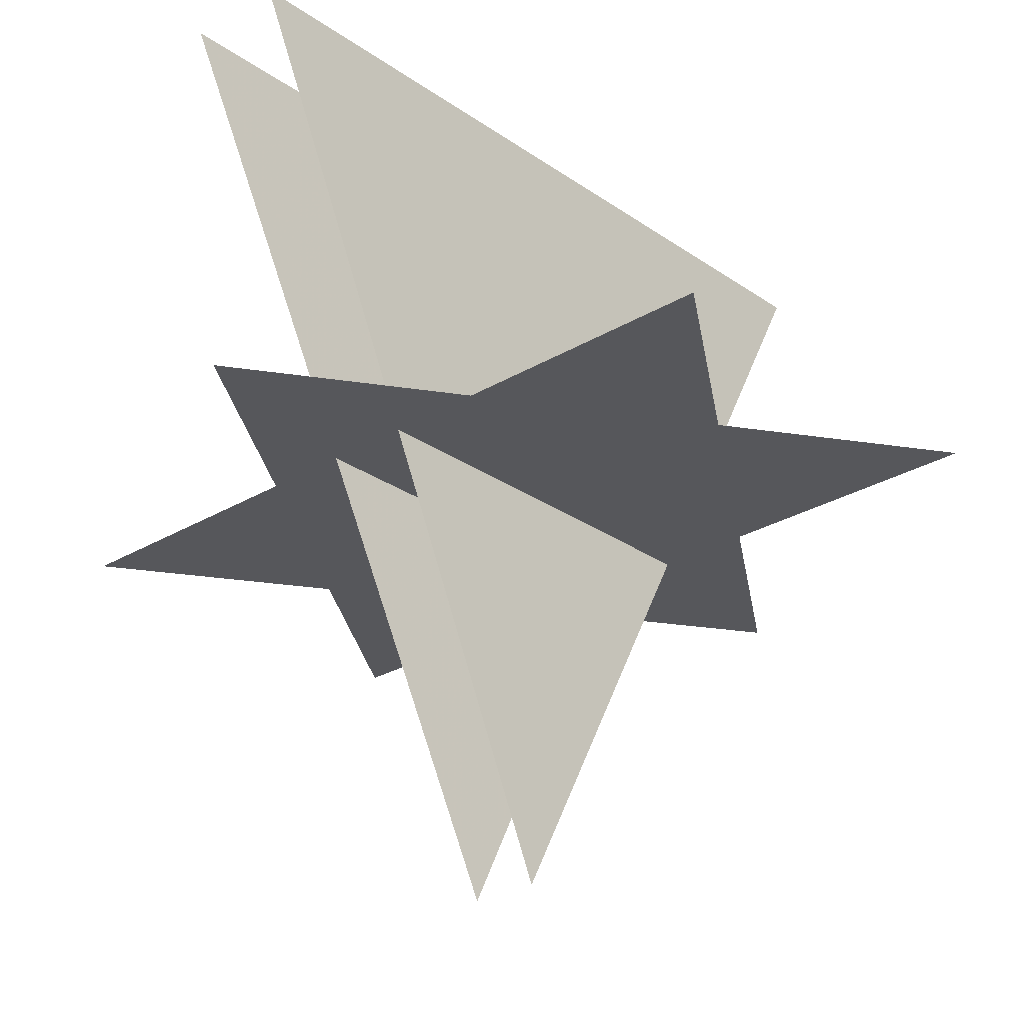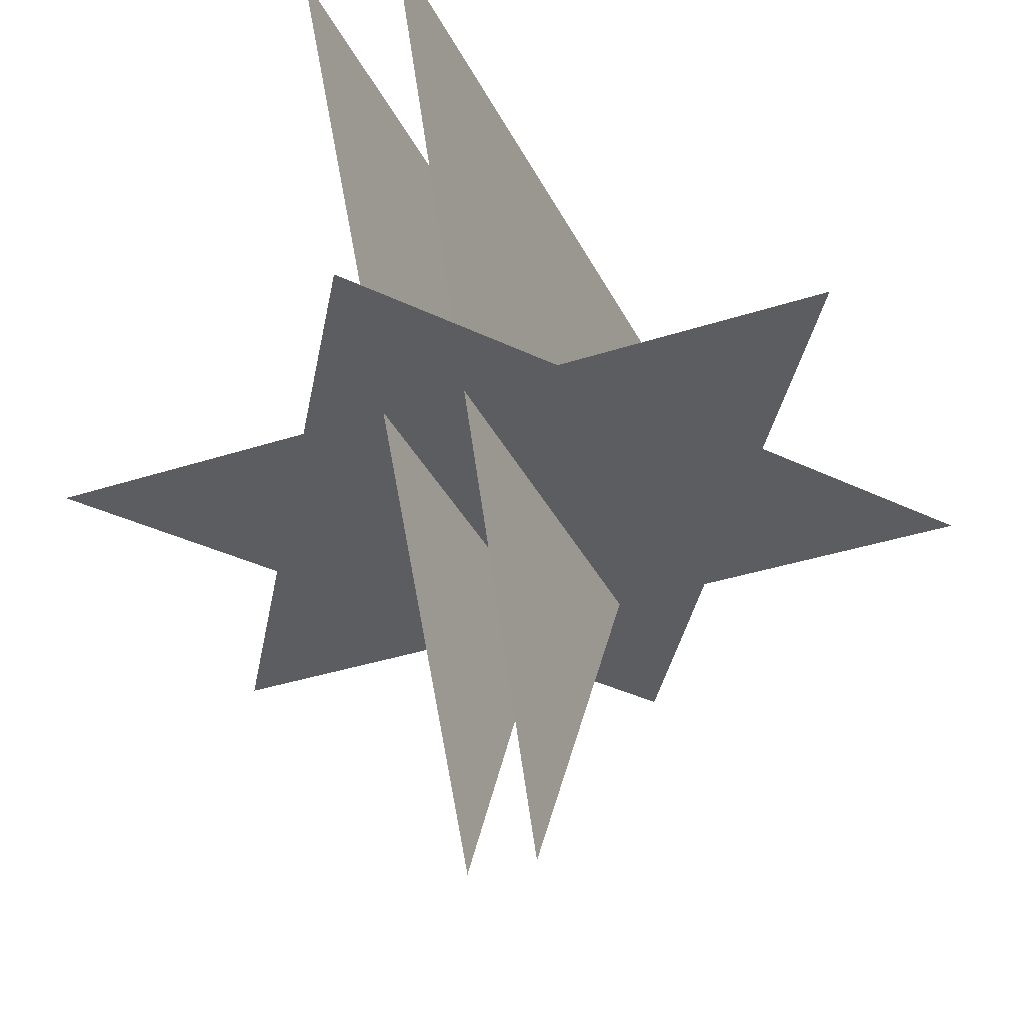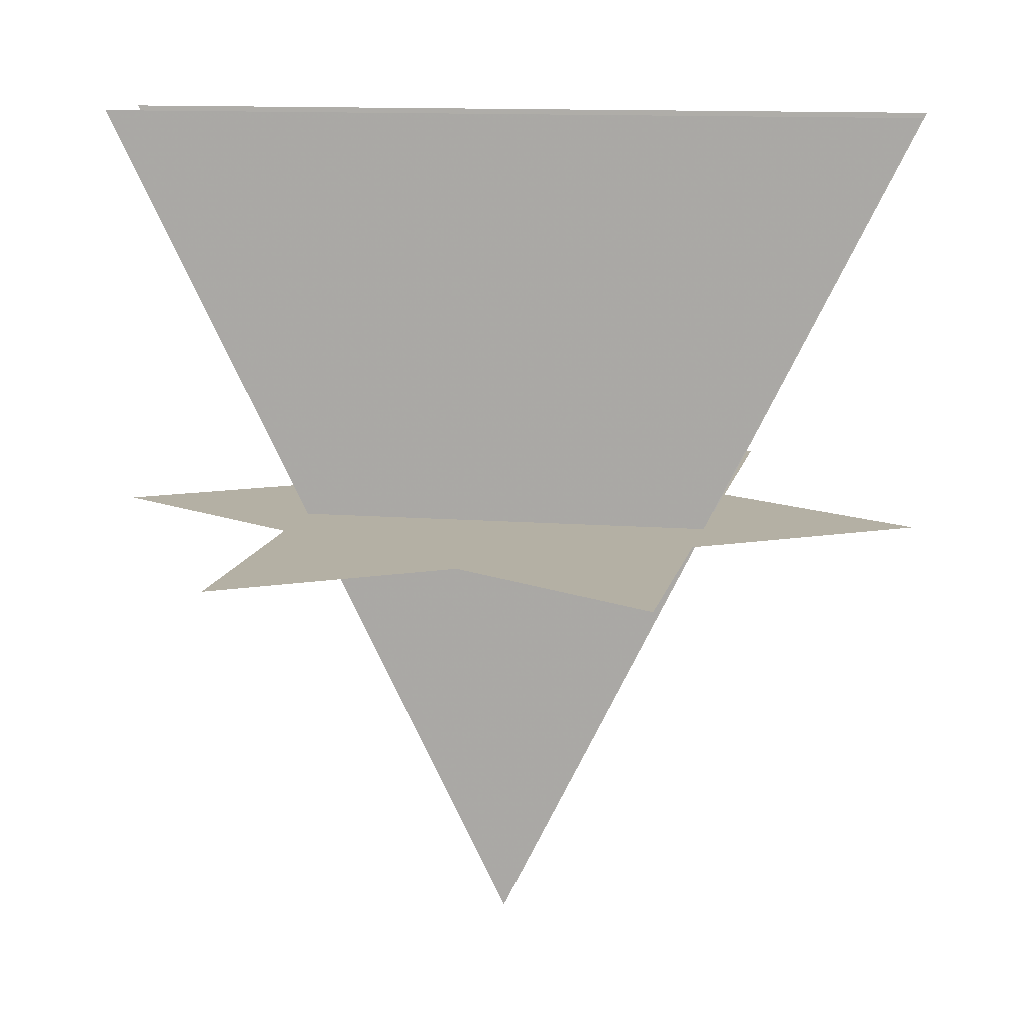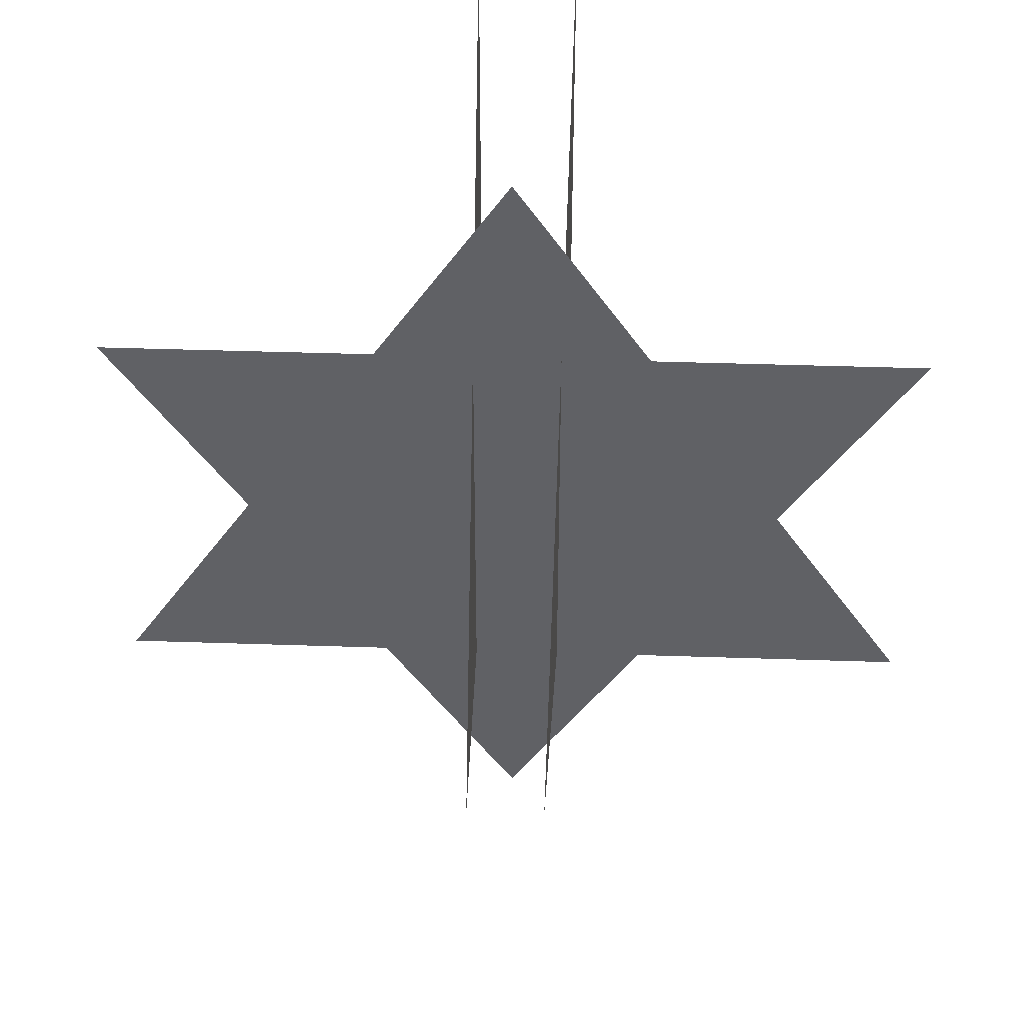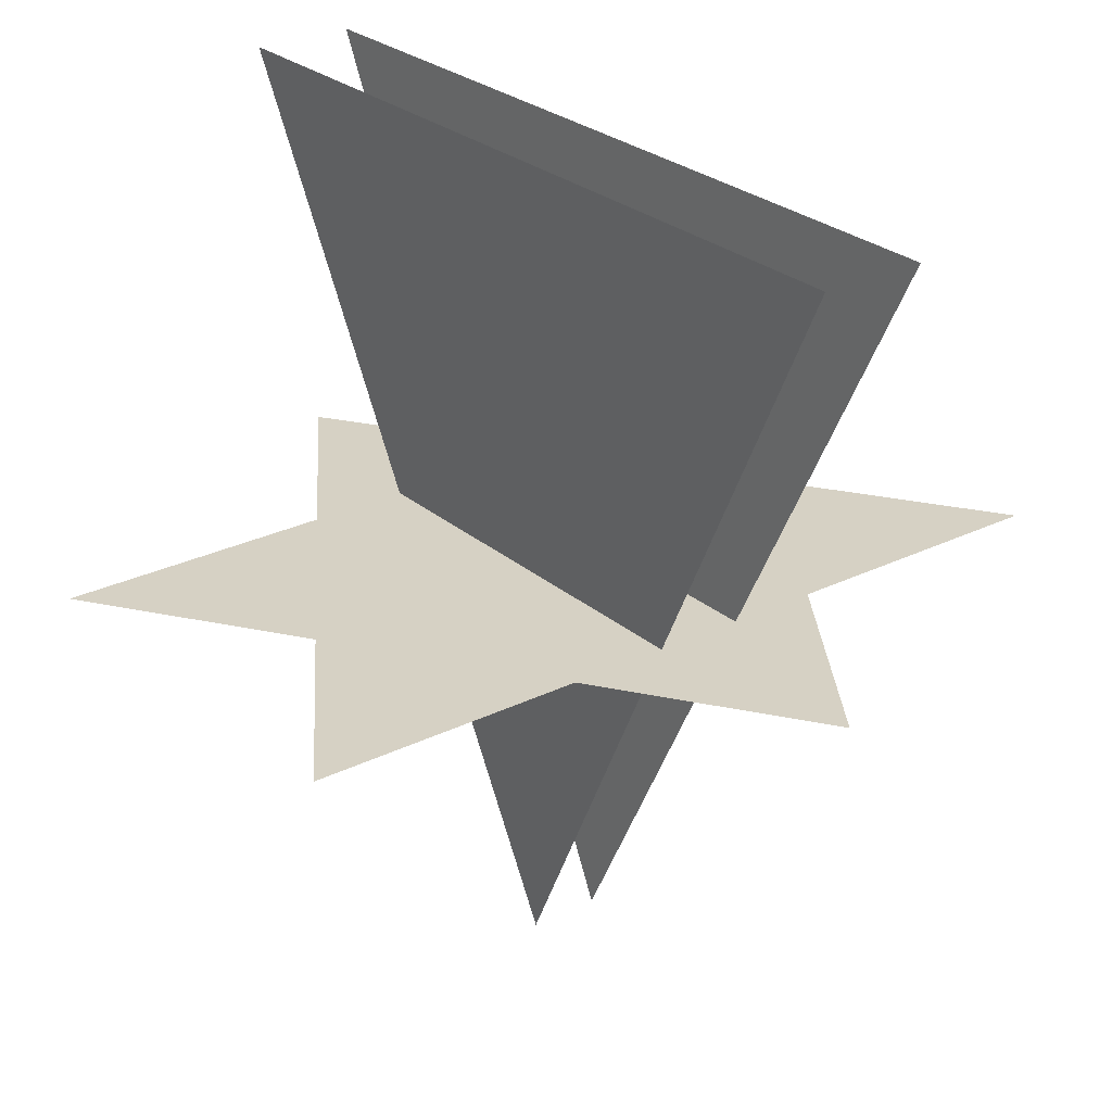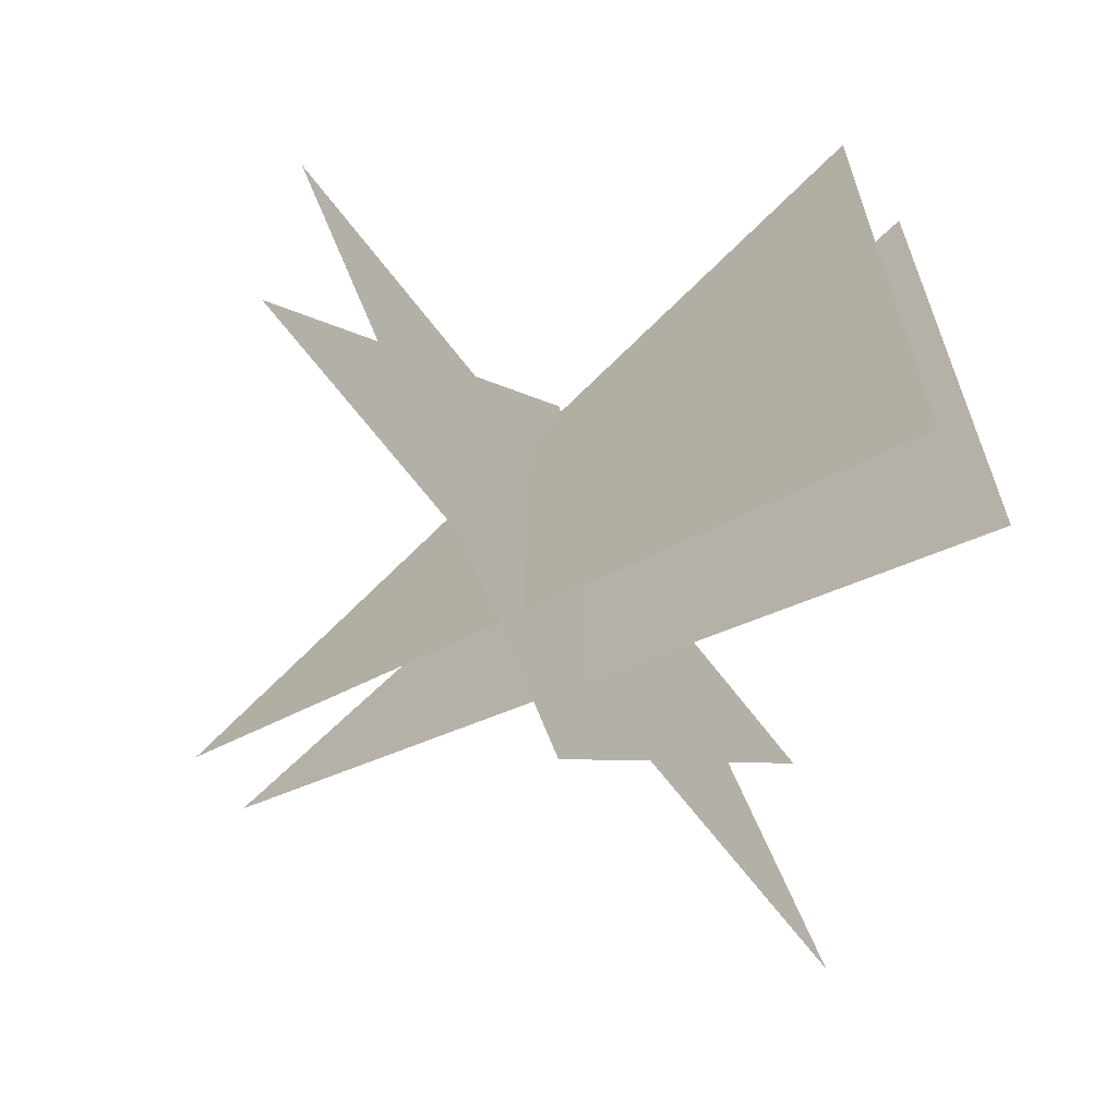
<metadata>
{"format":"obj","ext":"obj","renderer":"f3d","projection":"perspective","resolution":1024,"background":"white","views":[{"elev":-27.1,"azim":42.8,"up":"+Z"},{"elev":-35.5,"azim":23.5,"up":"+Z"},{"elev":11.4,"azim":-79.0,"up":"+Z"},{"elev":42.4,"azim":-177.7,"up":"+Y"},{"elev":26.8,"azim":142.4,"up":"+Z"},{"elev":-66.4,"azim":-52.7,"up":"+Y"}]}
</metadata>
<code>
v -0.8 -0.4 0
v 0.8 -0.4 0
v 0 0.8 0
v 0 -0.8 0
v 0.8 0.4 0
v -0.8 0.4 0
f 1 2 3
f 6 5 4
v  0.05  0 -0.8
v  0.1  -0.8  0.8
v  0.1   0.8  0.8
v -0.09 0 -0.8
v -0.1  0.8  0.8
v -0.1 -0.8  0.8
f 7 8 9
f 12 11 10

</code>
